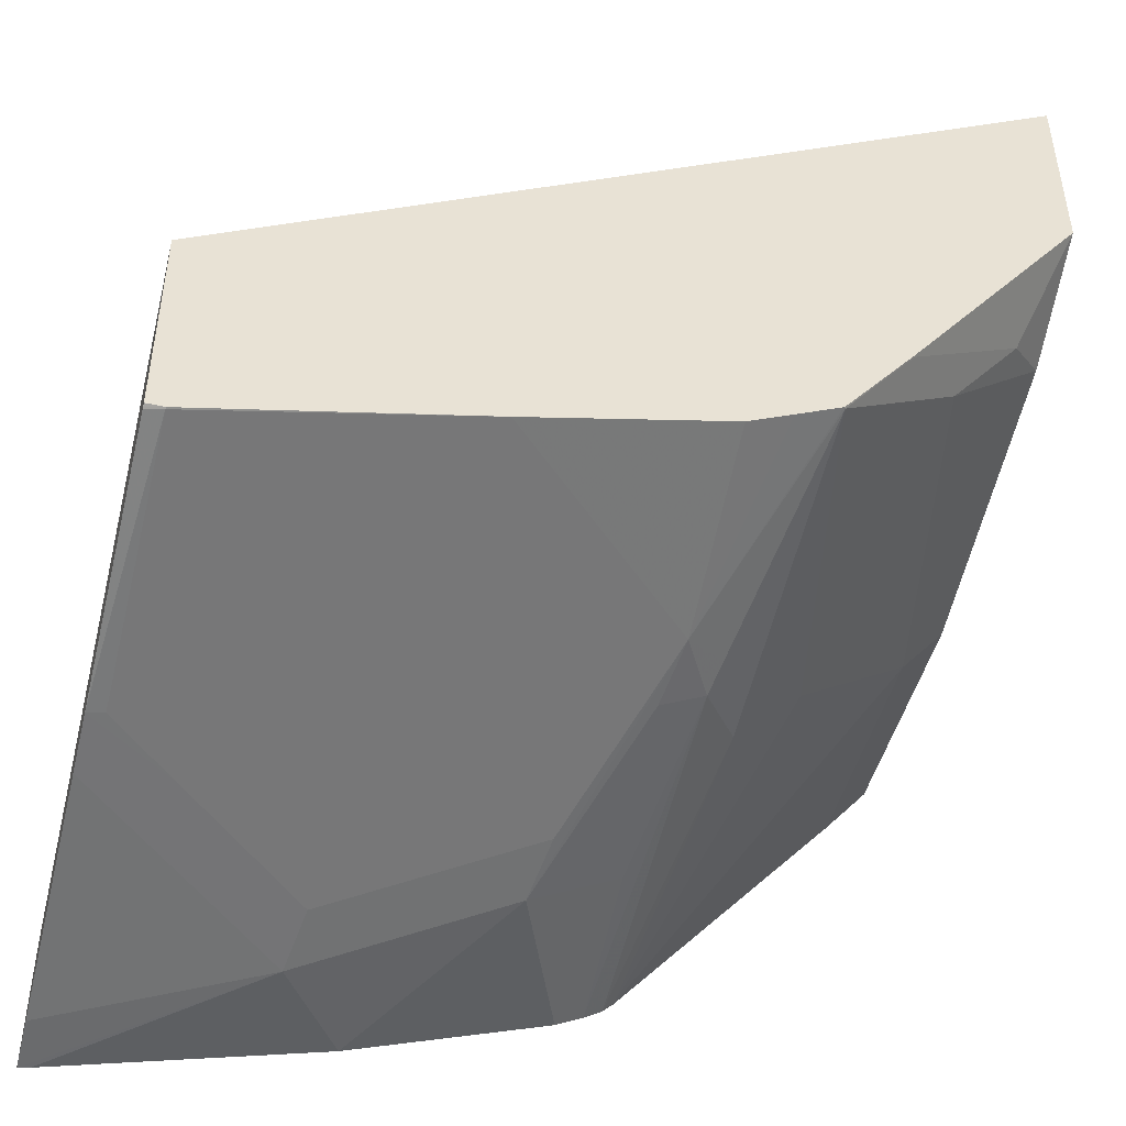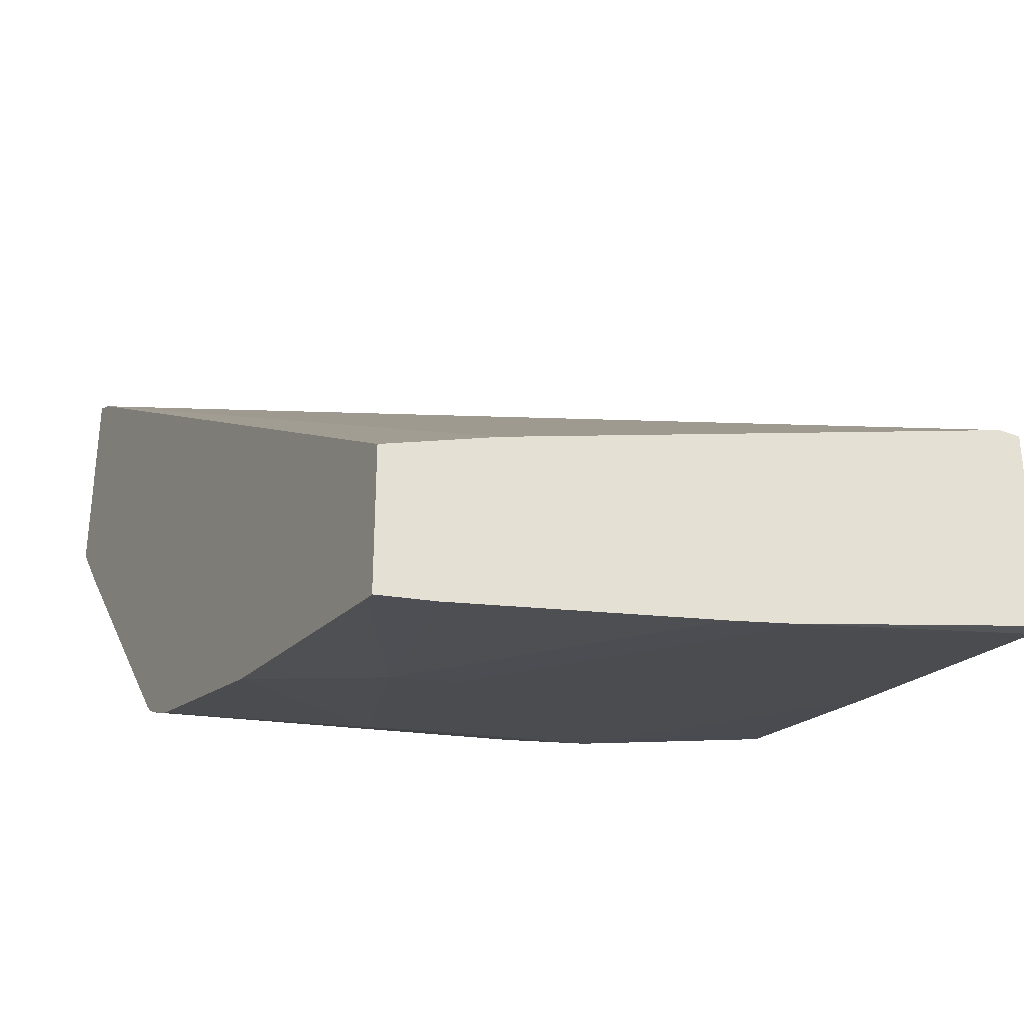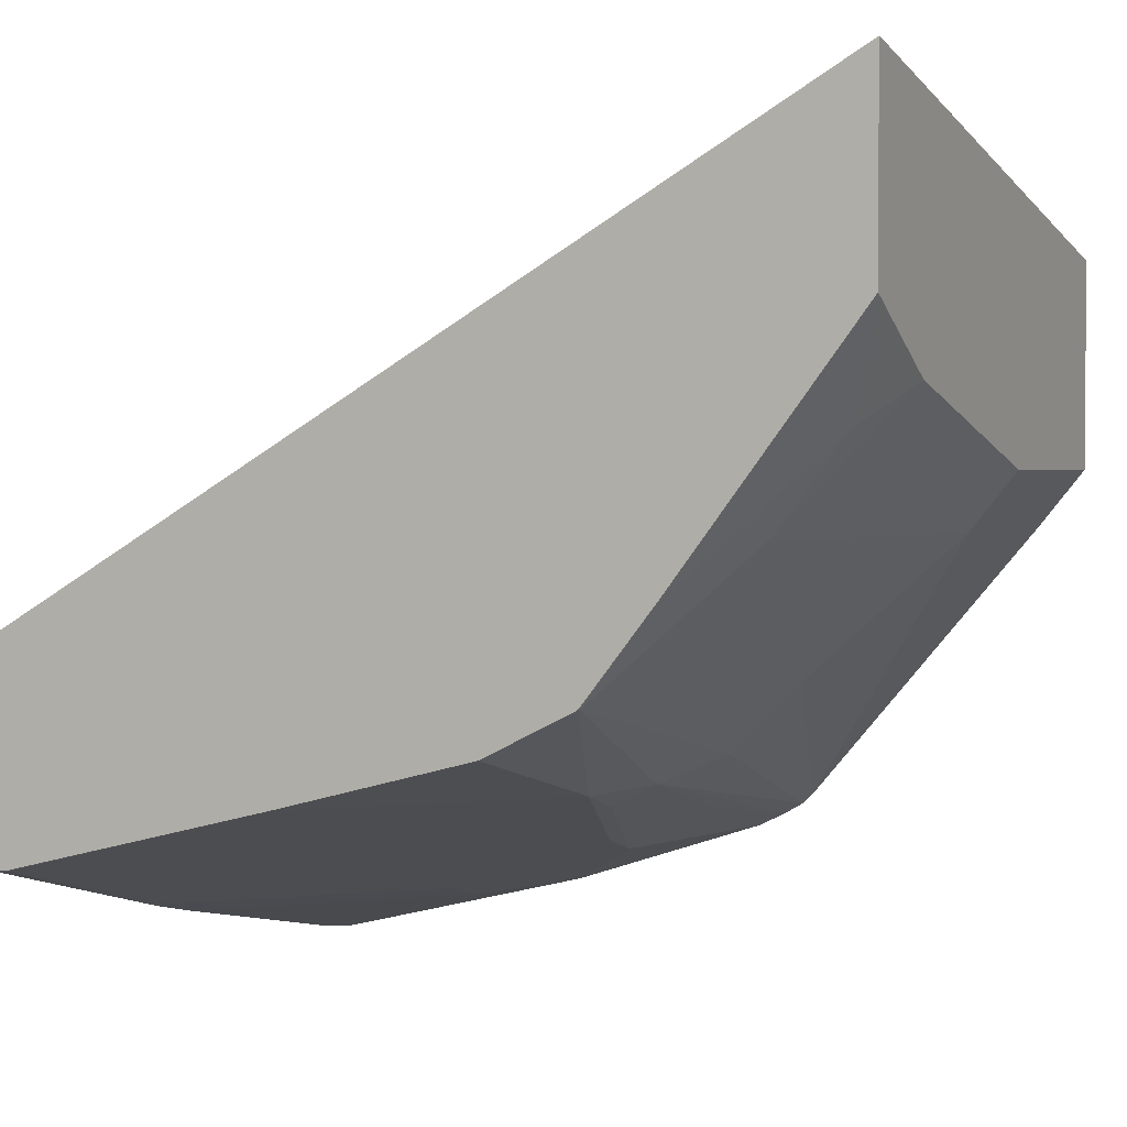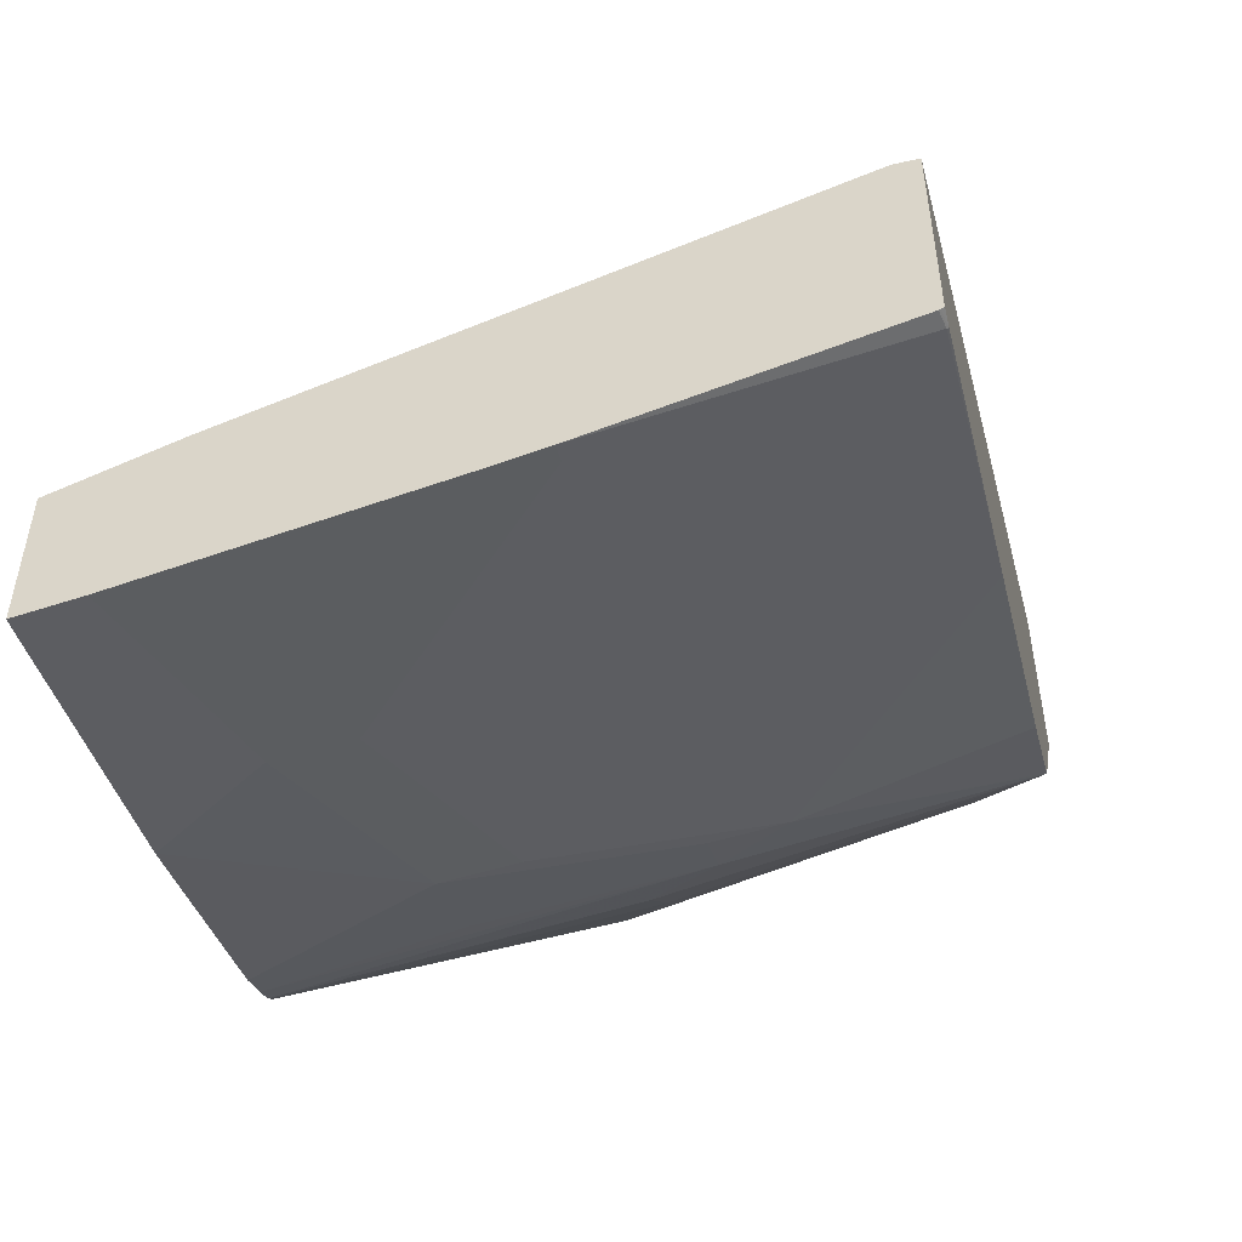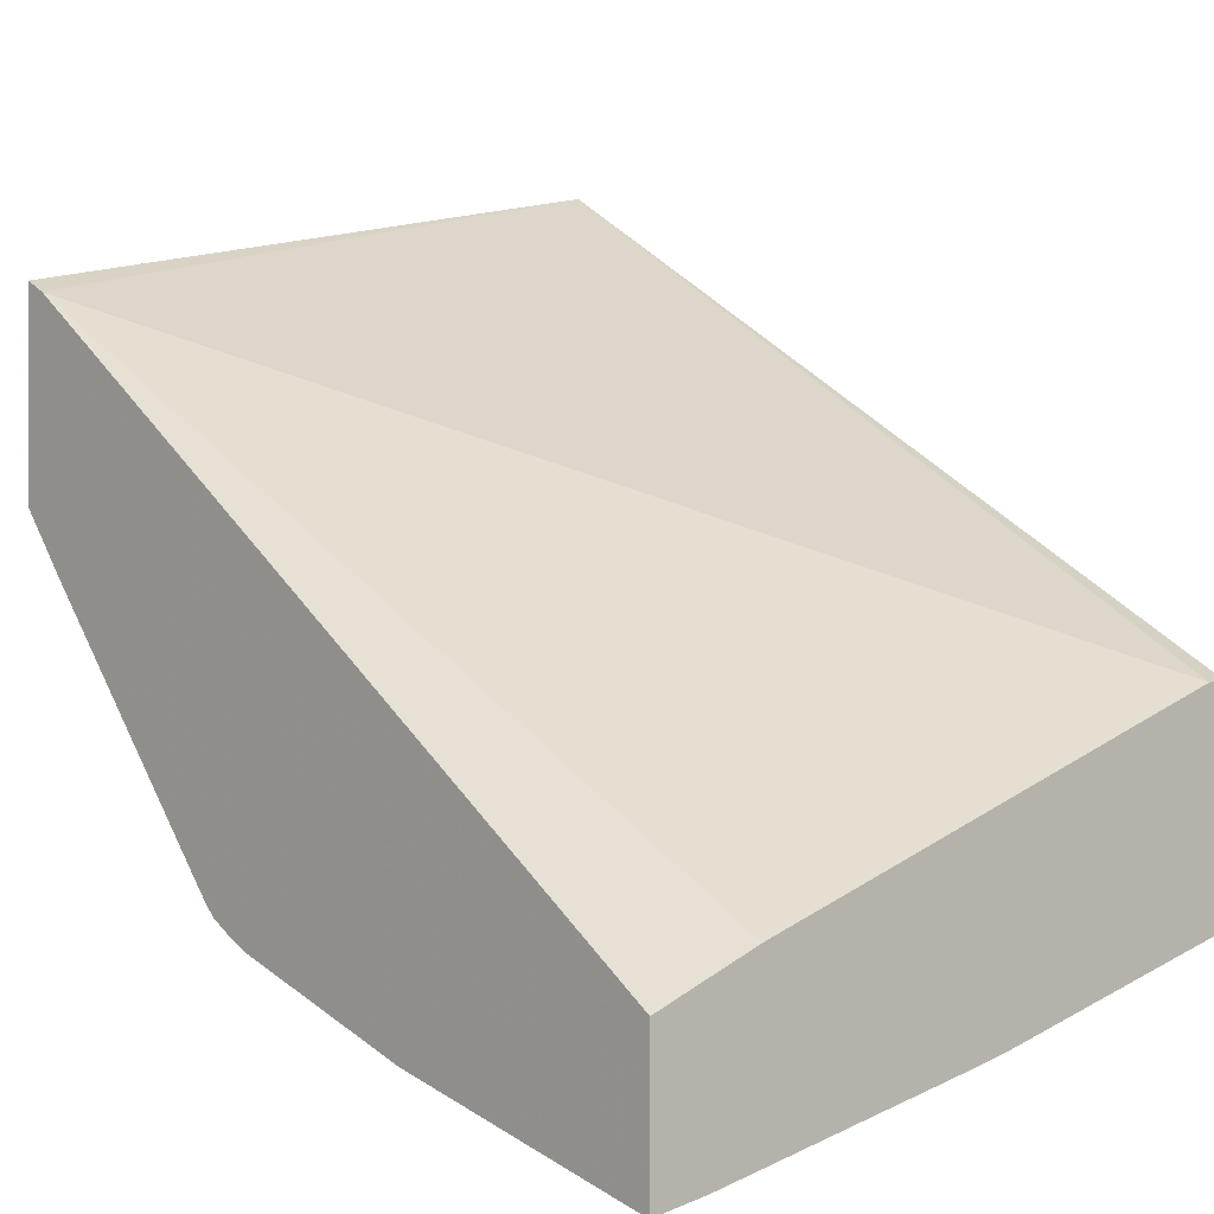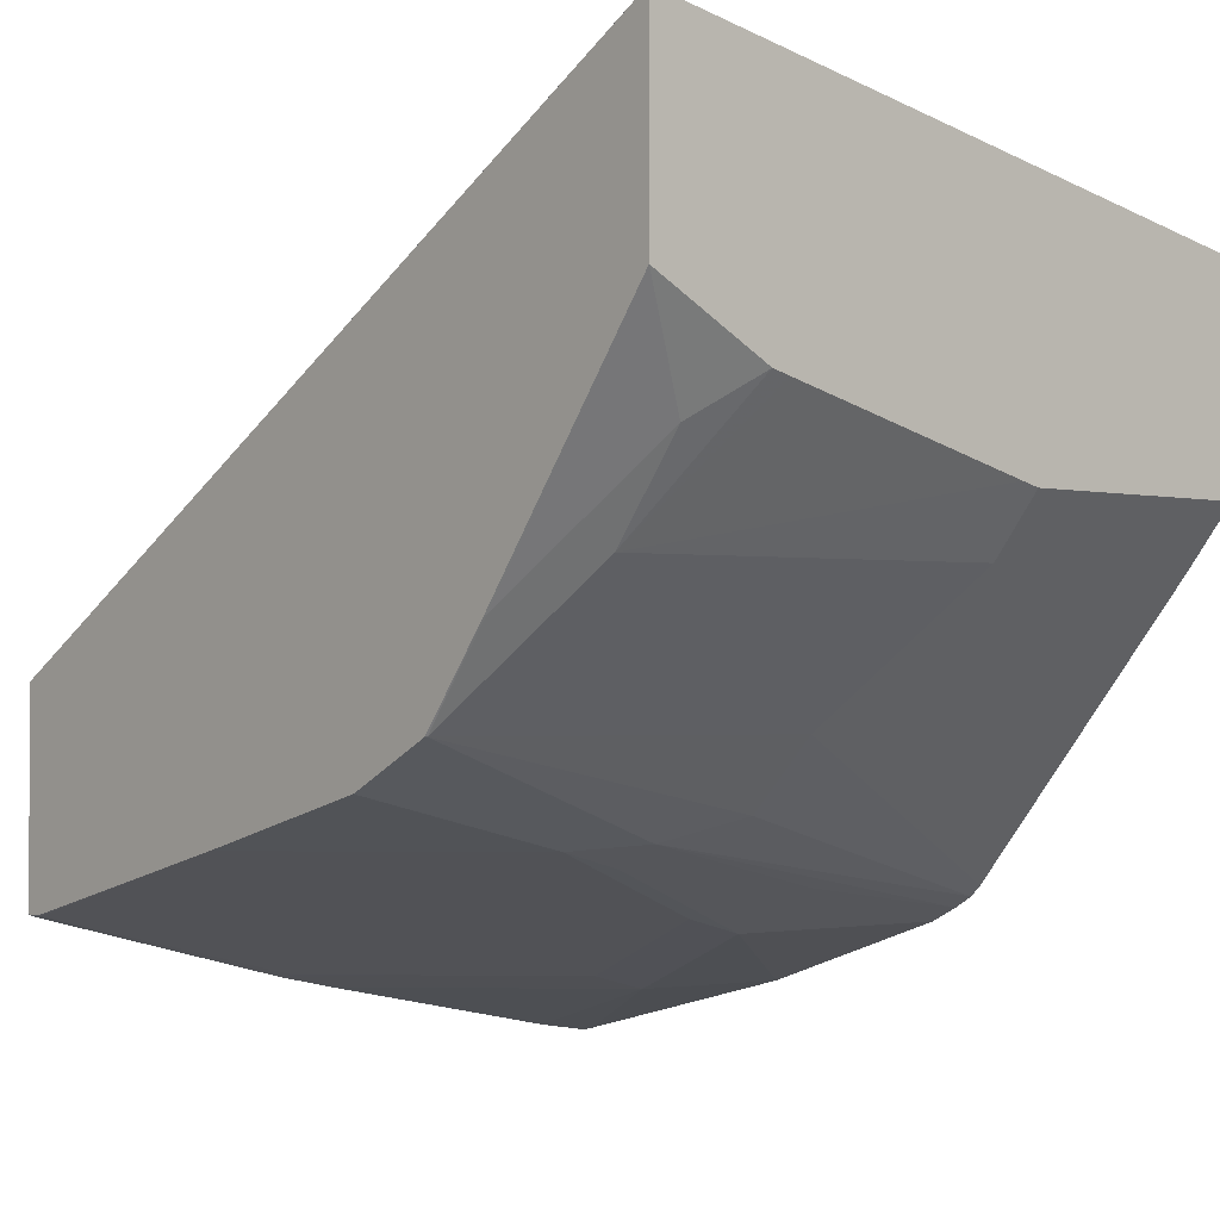
<metadata>
{"format":"obj","ext":"obj","renderer":"f3d","projection":"perspective","resolution":1024,"background":"white","views":[{"elev":-46.9,"azim":-14.2,"up":"+Z"},{"elev":-33.6,"azim":-116.7,"up":"+Z"},{"elev":2.0,"azim":24.4,"up":"+Z"},{"elev":-52.4,"azim":-76.4,"up":"+Z"},{"elev":0.7,"azim":-131.7,"up":"+Z"},{"elev":-1.7,"azim":48.6,"up":"+Z"}]}
</metadata>
<code>
v -0.01862 -0.5288 -0.4459
v -0.01862 -0.5288 -0.4999
v -0.01862 -0.5225 -0.447
v -0.2476 -0.5225 -0.5791
v -0.2476 -0.5288 -0.5791
v -0.03068 -0.5095 -0.5284
v -0.01862 -0.4958 -0.5175
v -0.06899 -0.5288 -0.5666
v -0.06841 -0.5284 -0.5661
v -0.01862 -0.347 -0.4811
v -0.02516 -0.347 -0.4844
v -0.2476 -0.3774 -0.6274
v -0.2476 -0.5288 -0.6366
v -0.05034 -0.5095 -0.5536
v -0.01862 -0.4906 -0.5188
v -0.08823 -0.5288 -0.5911
v -0.08807 -0.5284 -0.5913
v -0.01862 -0.347 -0.5377
v -0.2476 -0.347 -0.6391
v -0.2476 -0.528 -0.6371
v -0.2428 -0.5288 -0.6366
v -0.03146 -0.4152 -0.5536
v -0.01862 -0.4152 -0.5377
v -0.01862 -0.4203 -0.5364
v -0.0692 -0.434 -0.5913
v -0.08861 -0.5288 -0.5914
v -0.1109 -0.4718 -0.618
v -0.09908 -0.4623 -0.6133
v -0.08807 -0.434 -0.6101
v -0.03146 -0.347 -0.5536
v -0.2476 -0.347 -0.6782
v -0.2476 -0.5276 -0.6373
v -0.2429 -0.5284 -0.6369
v -0.1679 -0.5288 -0.618
v -0.09637 -0.347 -0.63
v -0.1009 -0.5288 -0.5976
v -0.1863 -0.3963 -0.6557
v -0.1297 -0.4152 -0.6369
v -0.1321 -0.3963 -0.6416
v -0.1132 -0.4529 -0.6227
v -0.1006 -0.4529 -0.6164
v -0.1132 -0.5288 -0.6037
v -0.09944 -0.347 -0.6329
v -0.2444 -0.347 -0.6775
v -0.1887 -0.3774 -0.6605
v -0.2476 -0.3627 -0.6757
v -0.2476 -0.4529 -0.6568
v -0.2429 -0.4529 -0.6557
v -0.2241 -0.434 -0.6557
v -0.2453 -0.434 -0.6605
v -0.1689 -0.347 -0.6587
v -0.1123 -0.347 -0.6398
v -0.1046 -0.347 -0.6359
v -0.1069 -0.3963 -0.629
v -0.2476 -0.4363 -0.6605
f 28 41 29
f 27 34 37
f 27 37 38
f 27 38 39
f 27 39 40
f 27 42 34
f 27 41 28
f 27 36 42
f 26 36 27
f 27 40 41
f 25 29 35
f 16 26 17
f 22 25 35
f 21 33 34
f 21 32 33
f 20 32 21
f 18 22 30
f 18 23 22
f 17 29 25
f 17 28 29
f 17 27 28
f 14 25 22
f 29 41 43
f 22 35 30
f 29 43 35
f 45 50 46
f 31 45 46
f 47 49 48
f 47 55 50
f 46 50 55
f 14 17 25
f 44 51 45
f 41 53 43
f 41 54 53
f 39 41 40
f 39 54 41
f 39 53 54
f 39 52 53
f 39 51 52
f 39 45 51
f 37 39 38
f 37 45 39
f 37 50 45
f 37 47 50
f 37 49 47
f 34 49 37
f 34 48 49
f 33 48 34
f 33 47 48
f 32 47 33
f 31 44 45
f 14 24 15
f 17 26 27
f 14 22 23
f 4 11 12
f 3 11 4
f 3 10 11
f 2 9 6
f 2 8 9
f 2 6 7
f 1 8 2
f 1 16 8
f 1 26 16
f 1 36 26
f 1 34 42
f 4 12 19
f 1 21 34
f 1 5 13
f 1 4 5
f 1 3 4
f 1 10 3
f 1 18 10
f 1 23 18
f 1 24 23
f 1 15 24
f 1 7 15
f 1 2 7
f 14 23 24
f 1 13 21
f 4 19 31
f 1 42 36
f 4 46 55
f 4 31 46
f 11 19 12
f 10 19 11
f 10 31 19
f 10 44 31
f 10 51 44
f 10 52 51
f 10 53 52
f 10 43 53
f 10 35 43
f 10 30 35
f 10 18 30
f 13 20 21
f 4 55 47
f 8 16 17
f 7 14 15
f 6 14 7
f 6 17 14
f 6 9 17
f 4 13 5
f 4 20 13
f 4 32 20
f 4 47 32
f 8 17 9

</code>
